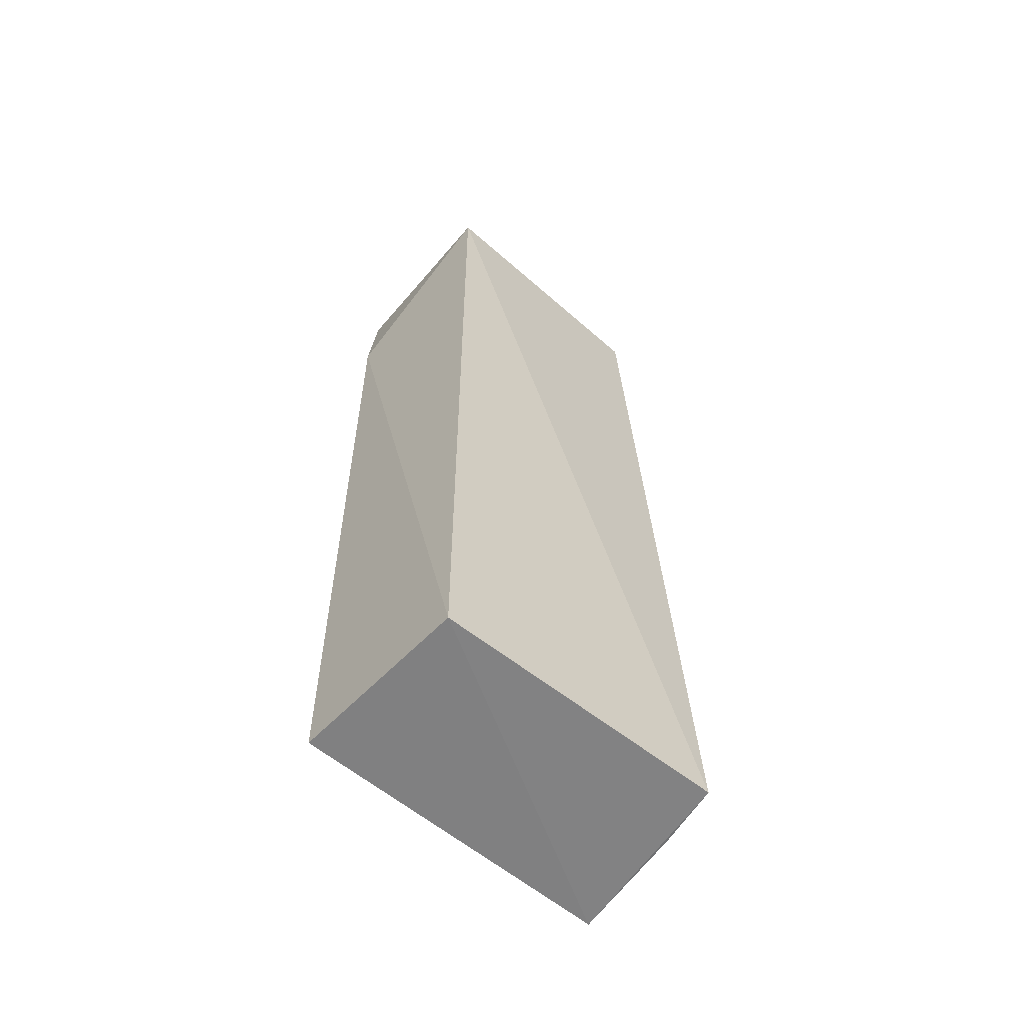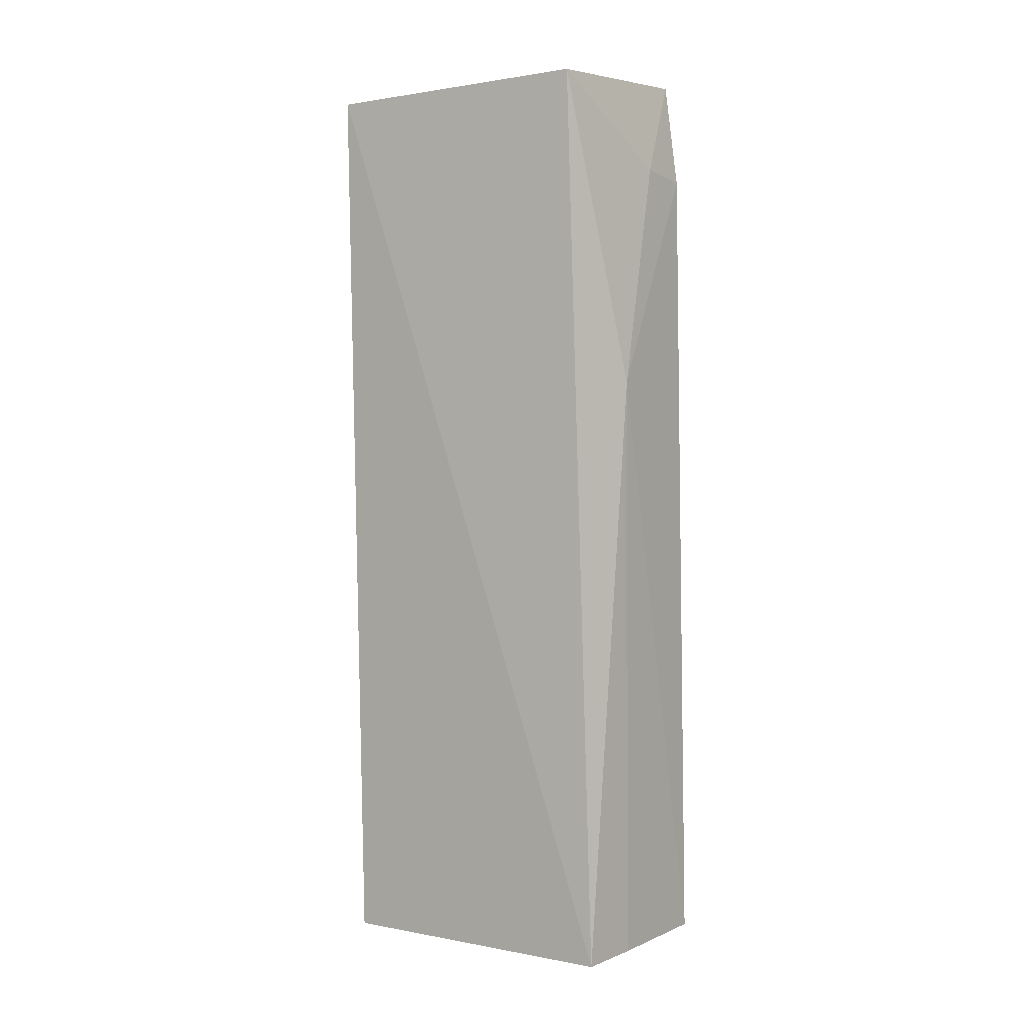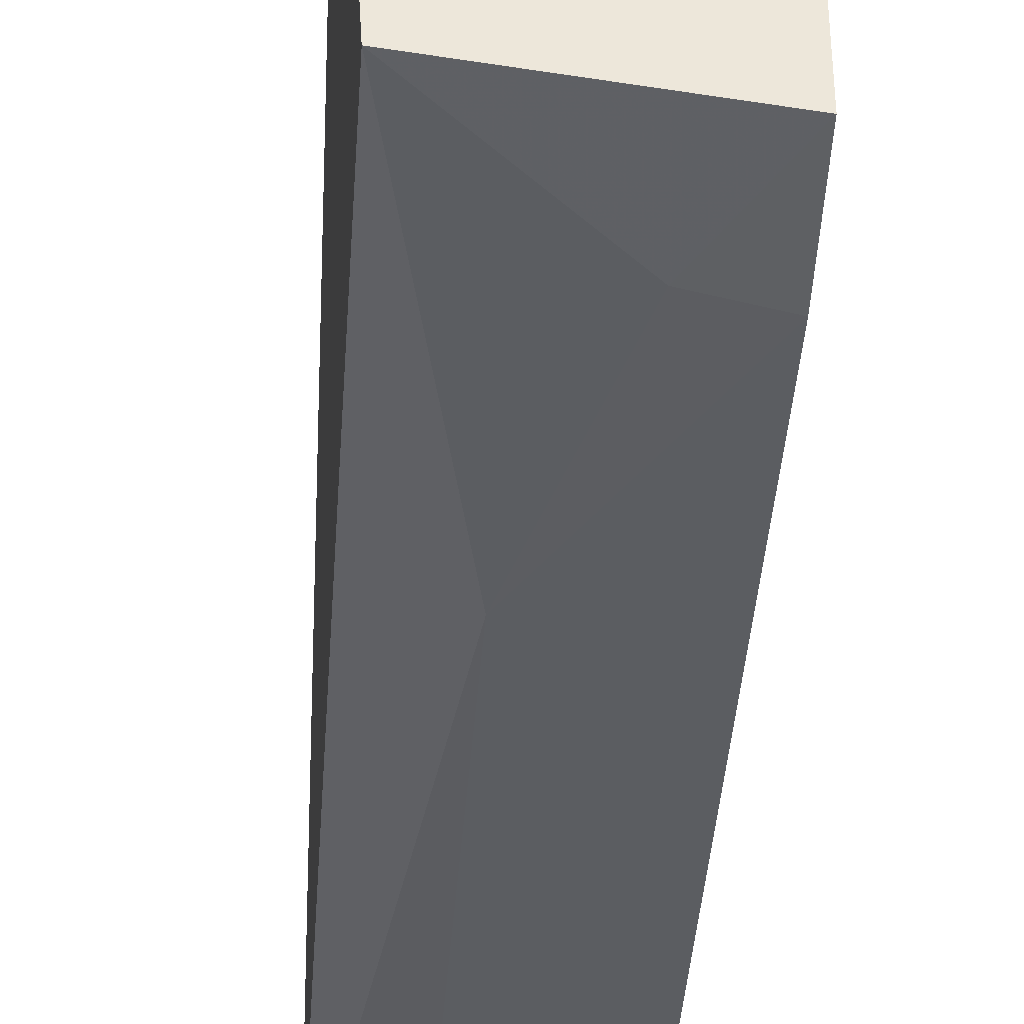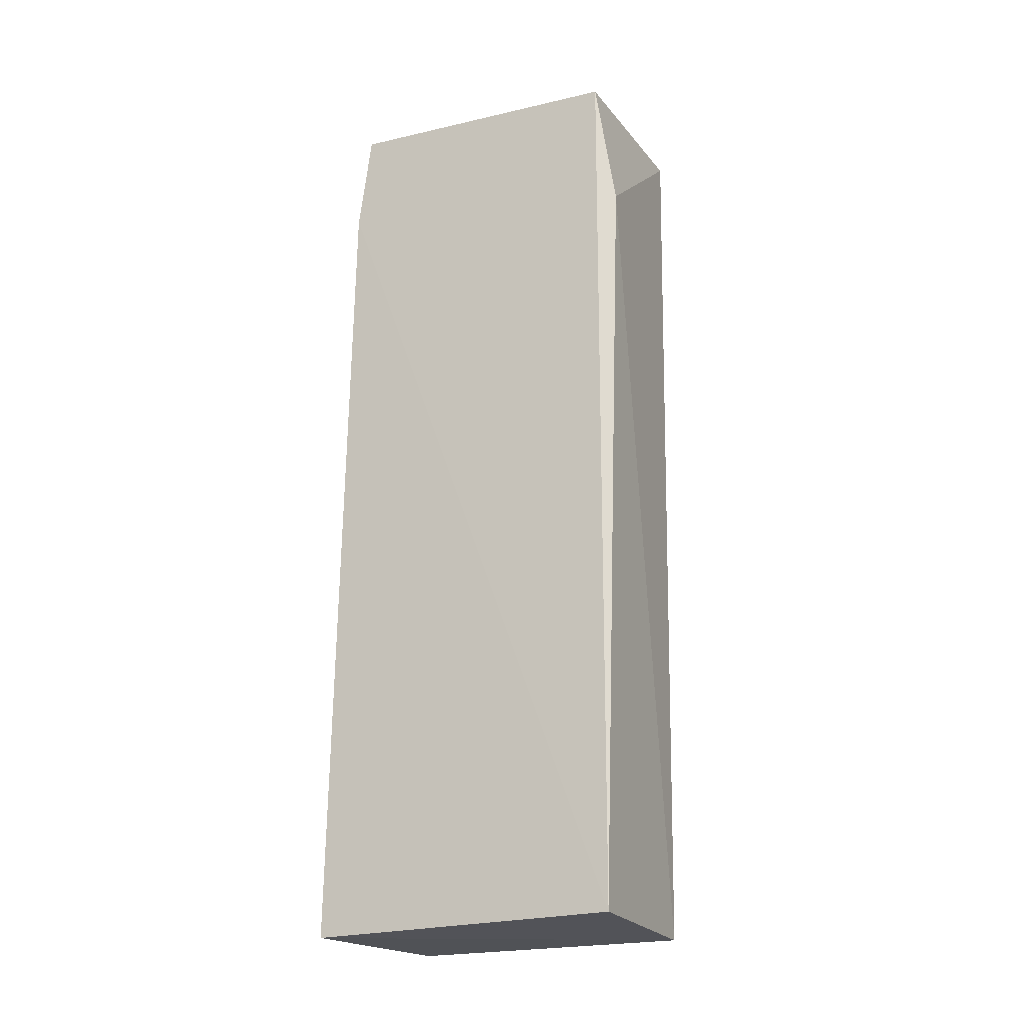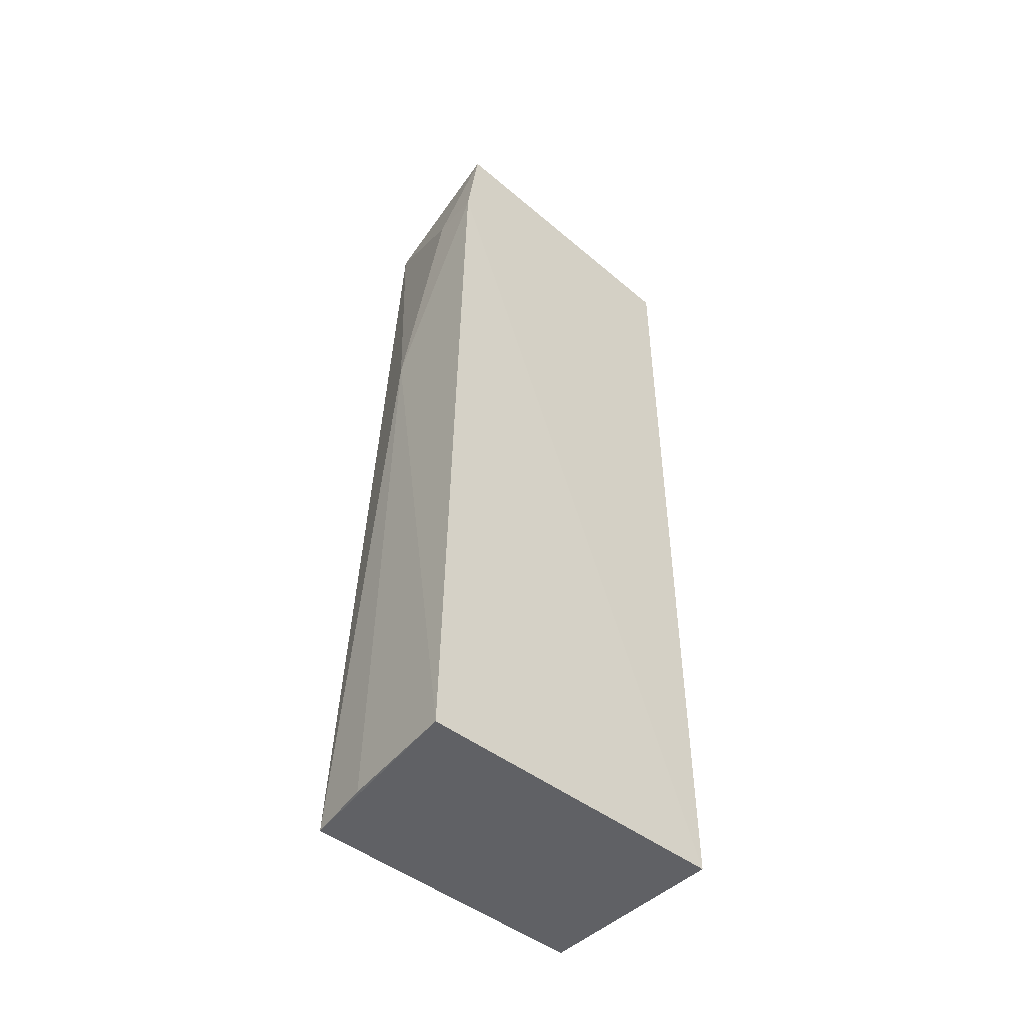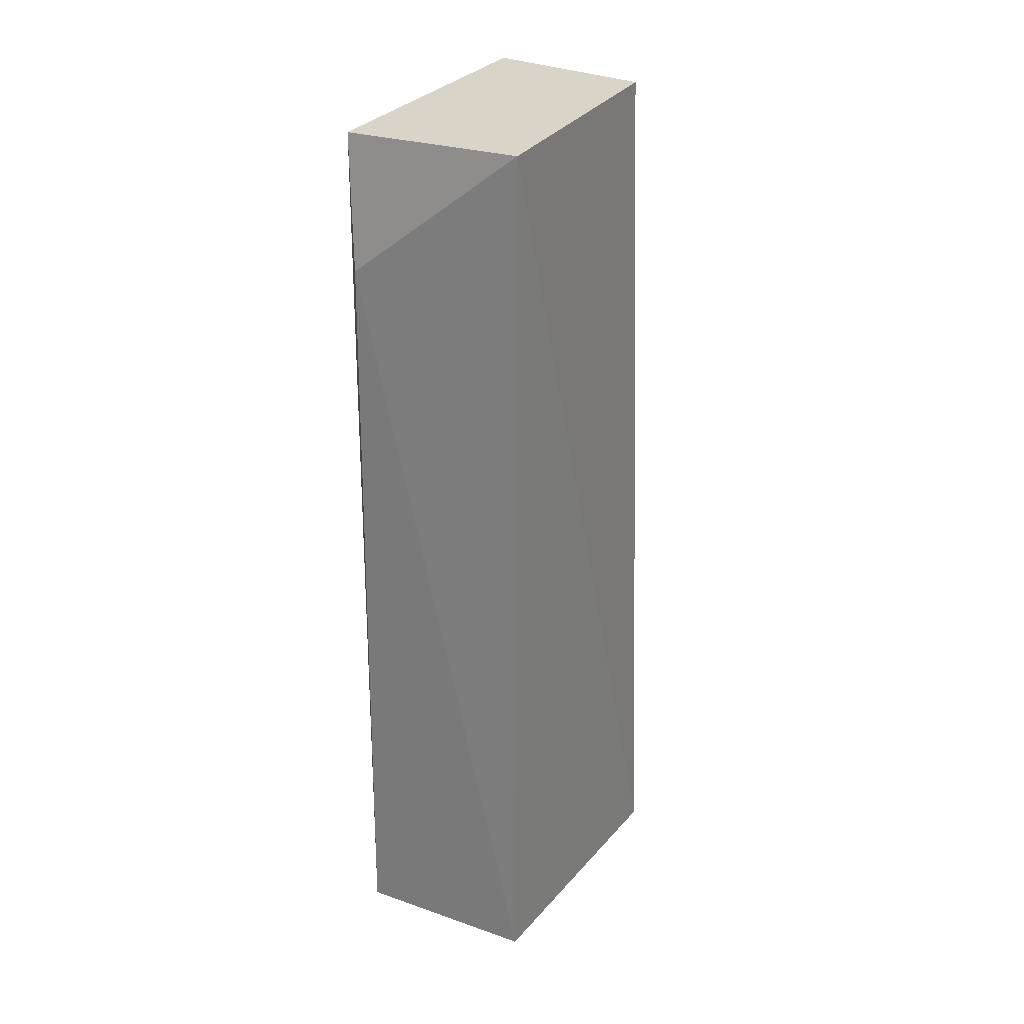
<metadata>
{"format":"obj","ext":"obj","renderer":"f3d","projection":"perspective","resolution":1024,"background":"white","views":[{"elev":-60.9,"azim":50.3,"up":"+Y"},{"elev":3.9,"azim":121.1,"up":"+Y"},{"elev":-34.6,"azim":176.9,"up":"+Z"},{"elev":-20.9,"azim":-62.1,"up":"+Y"},{"elev":-47.7,"azim":-131.8,"up":"+Y"},{"elev":25.9,"azim":30.4,"up":"+Y"}]}
</metadata>
<code>
v 0.04695 0.2017 0.03498
v 0.04614 0.1086 0.03388
v 0.04652 0.1087 0.003962
v 0.02773 0.2036 0.005042
v 0.02753 0.1092 0.03499
v 0.04542 0.2033 0.007786
v 0.02926 0.1881 0.03679
v 0.02767 0.1087 0.002019
v 0.03916 0.1707 0.003831
v 0.02786 0.2016 0.03515
v 0.02764 0.193 0.003622
v 0.03982 0.1088 0.00303
v 0.03319 0.194 0.004181
f 1 2 3
f 6 1 3
f 6 4 1
f 7 5 2
f 7 2 1
f 8 3 2
f 8 2 5
f 9 6 3
f 10 7 1
f 10 1 4
f 10 5 7
f 11 8 5
f 11 9 8
f 11 10 4
f 11 5 10
f 12 9 3
f 12 3 8
f 12 8 9
f 13 11 4
f 13 4 6
f 13 6 9
f 13 9 11

</code>
